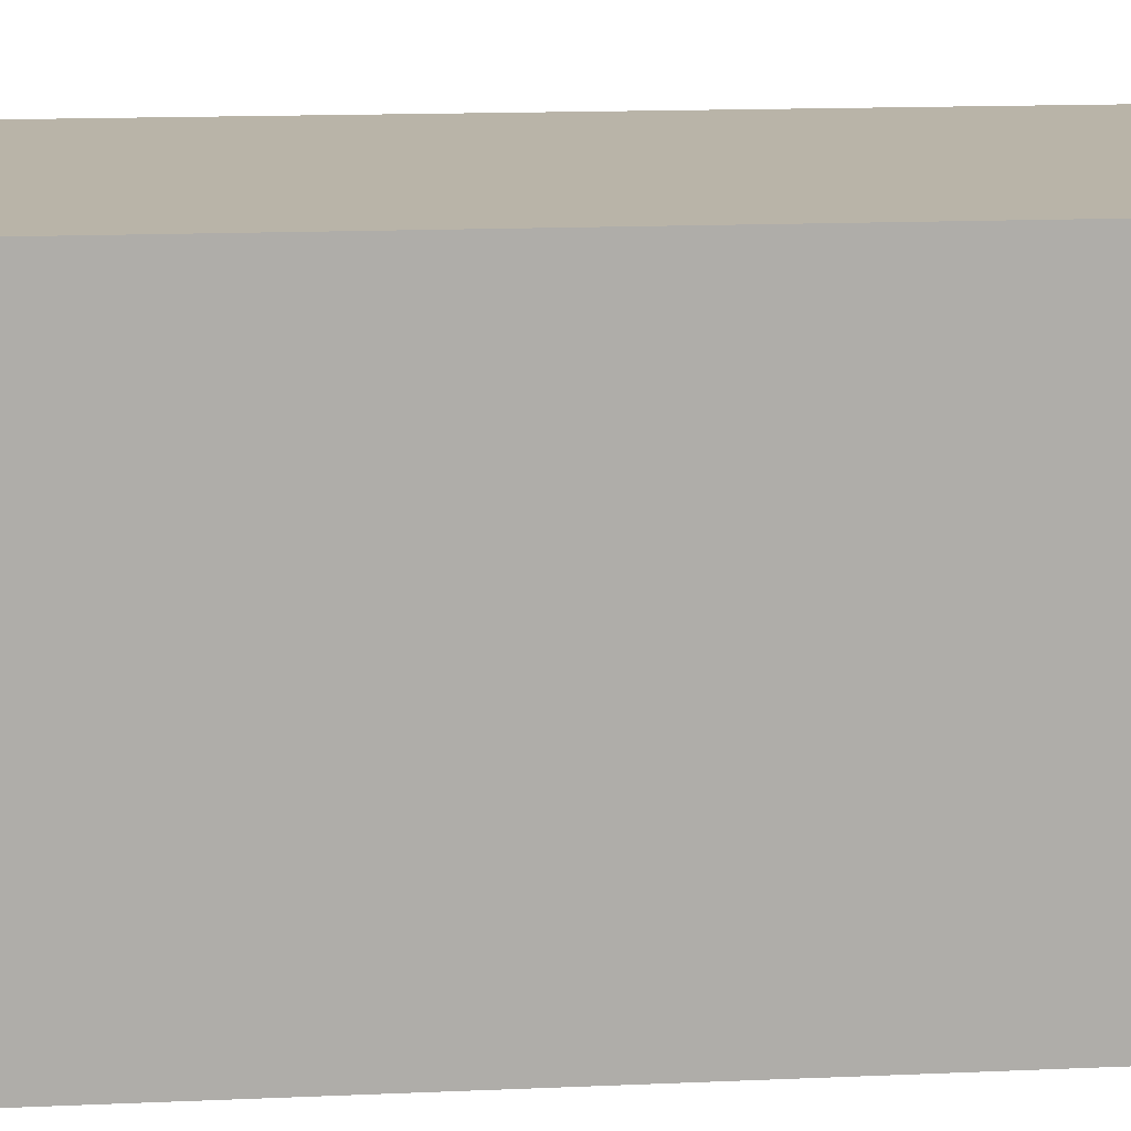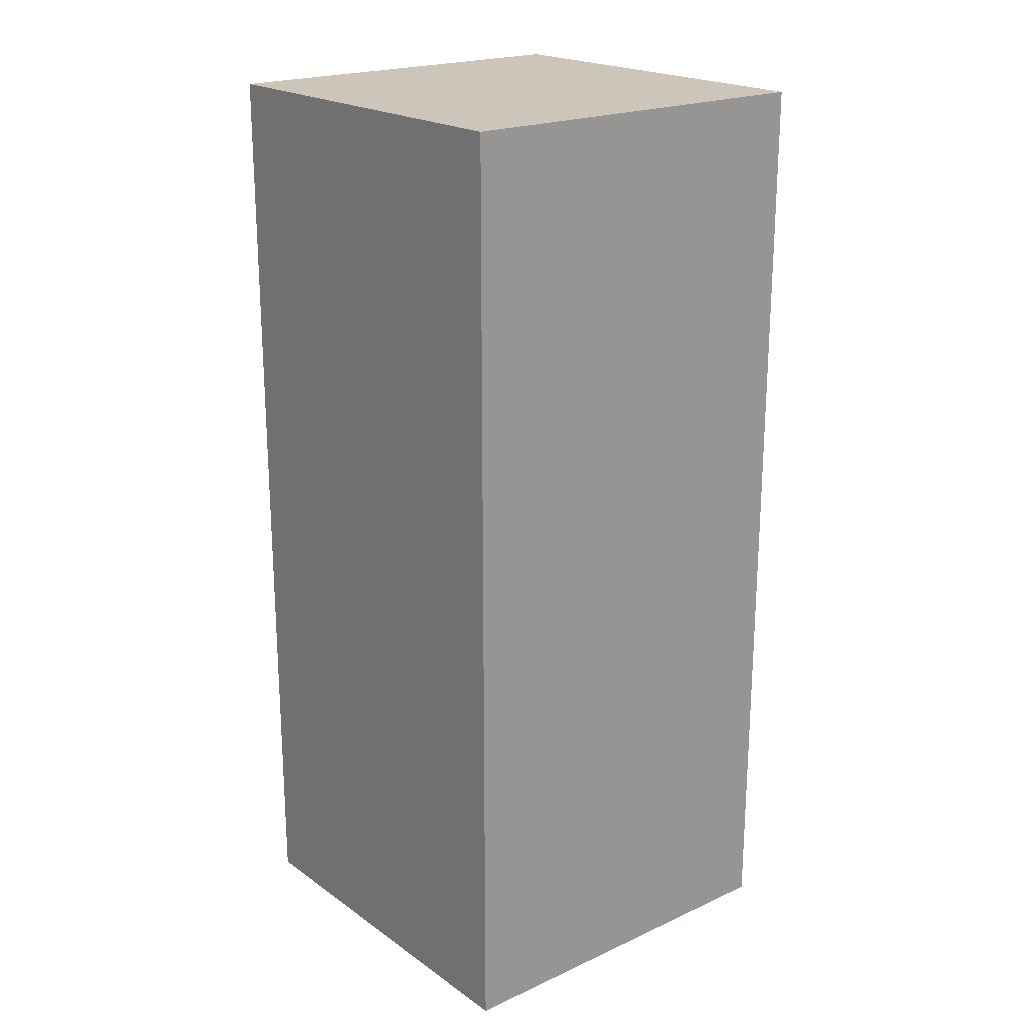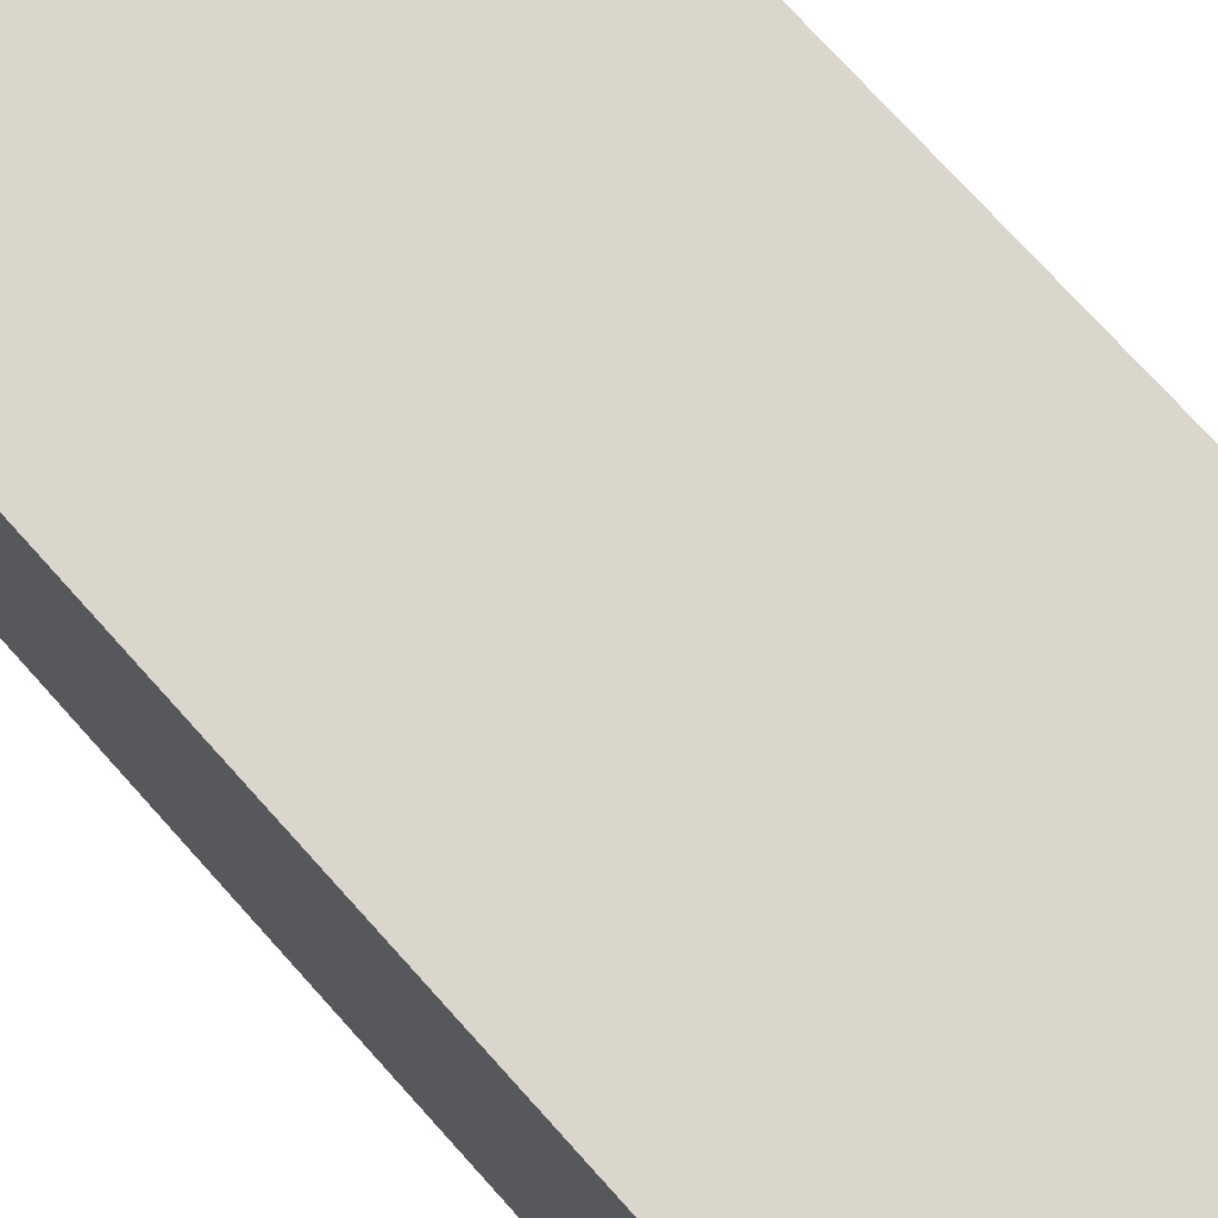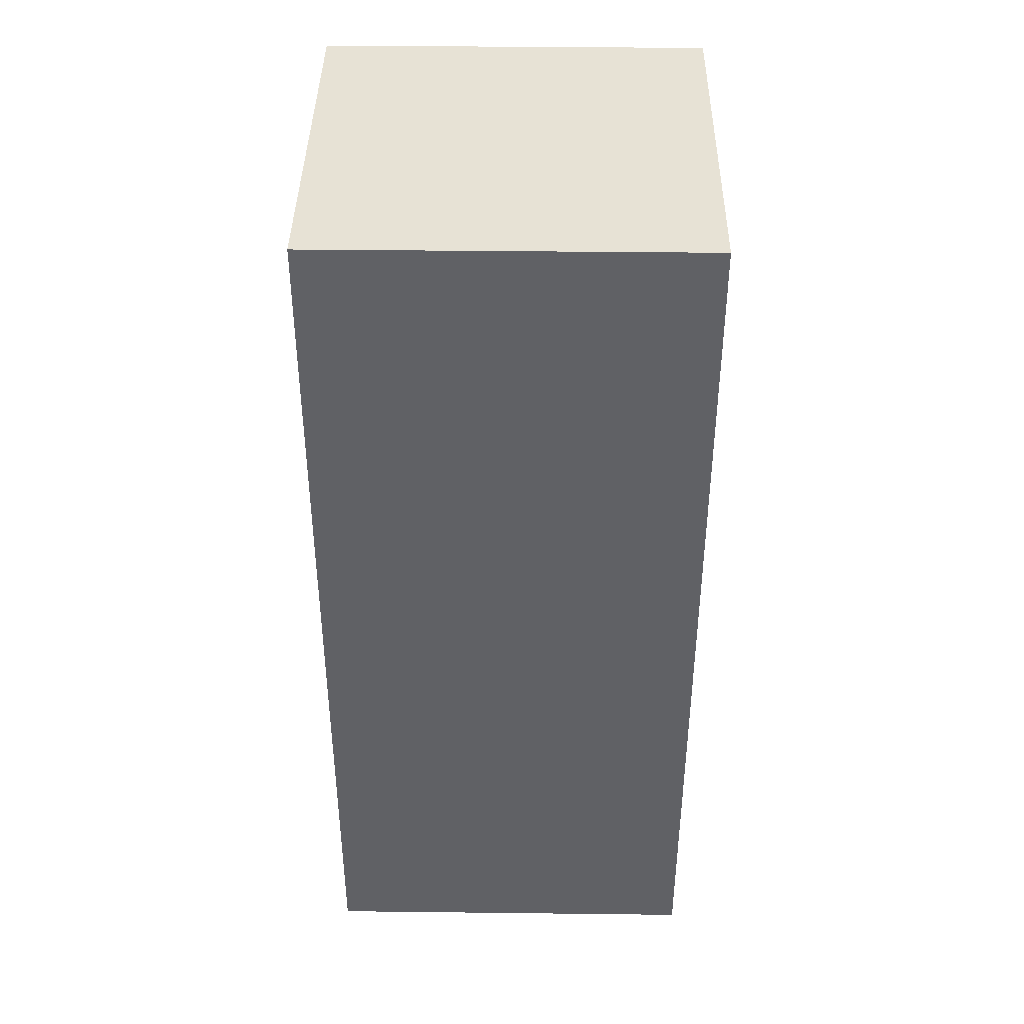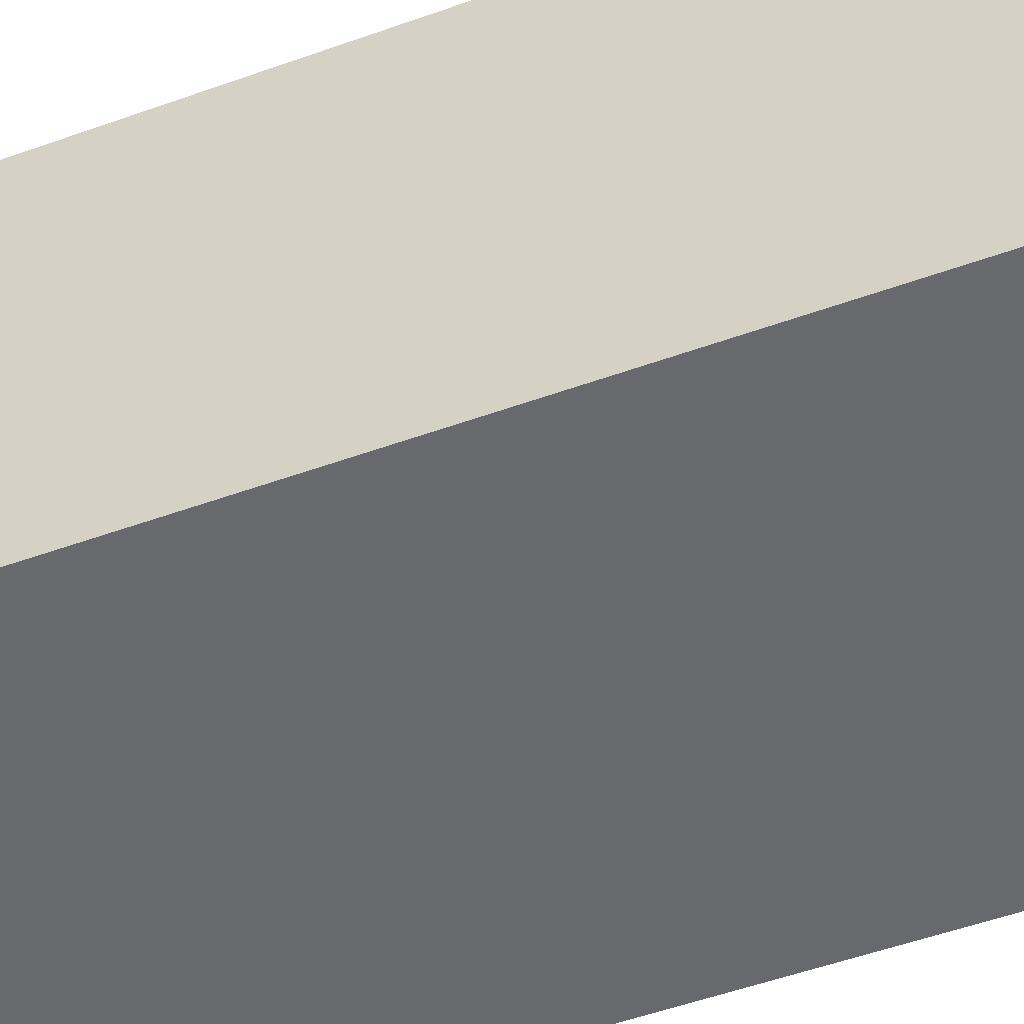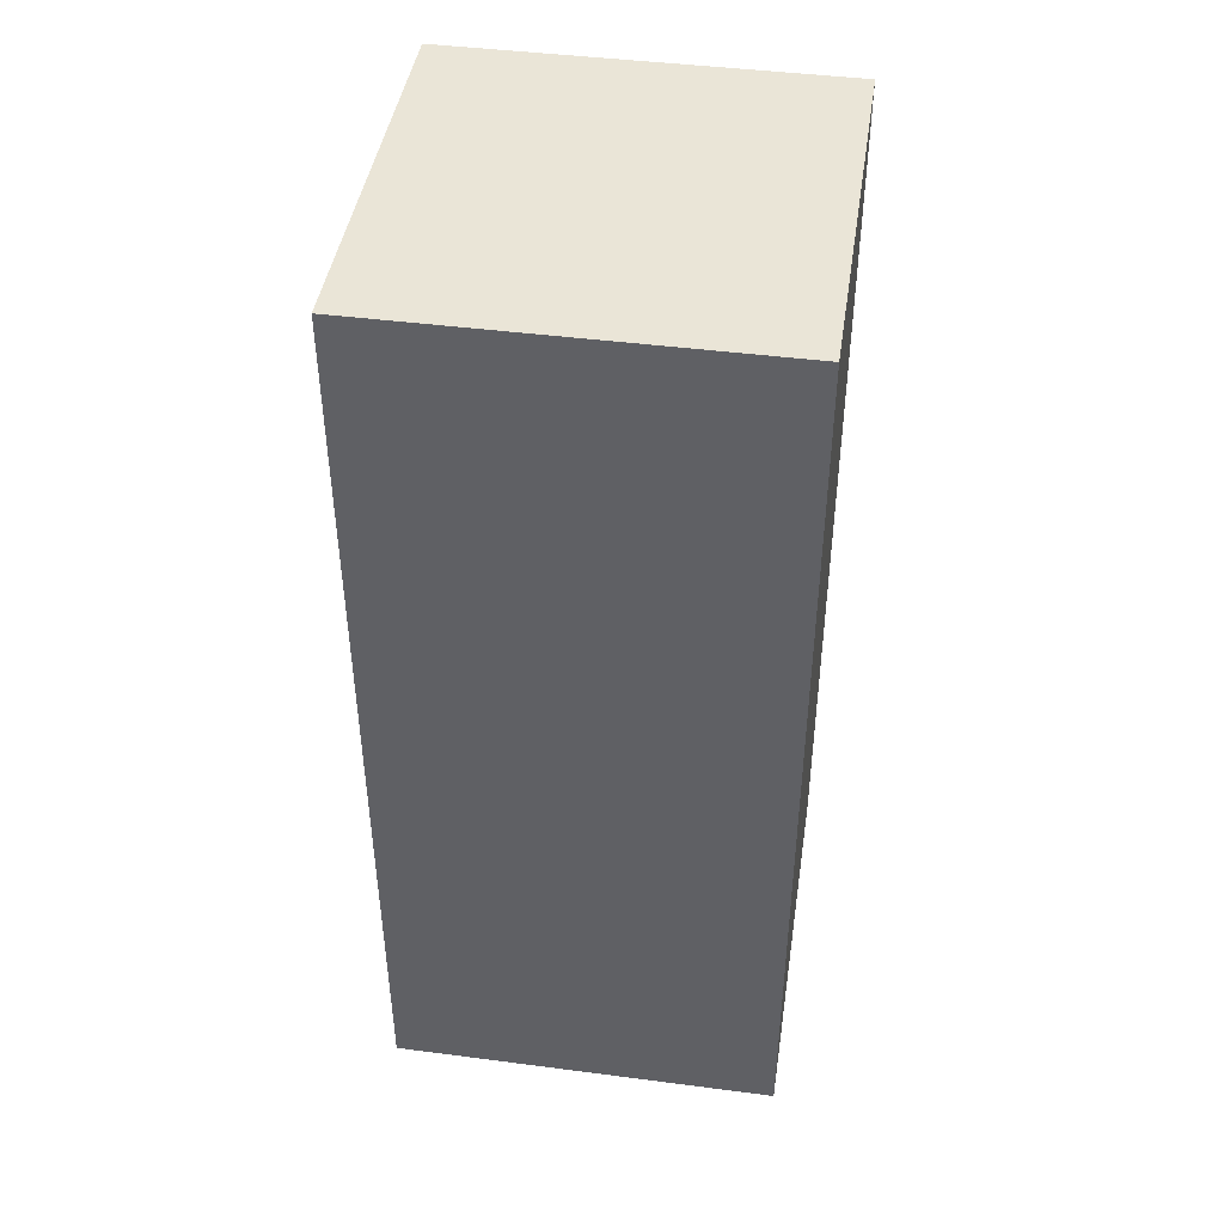
<metadata>
{"format":"obj","ext":"obj","renderer":"f3d","projection":"perspective","resolution":1024,"background":"white","views":[{"elev":13.2,"azim":-96.1,"up":"+Z"},{"elev":20.8,"azim":-129.1,"up":"+Y"},{"elev":73.9,"azim":138.1,"up":"+Z"},{"elev":40.5,"azim":-89.2,"up":"+Y"},{"elev":-52.8,"azim":-68.9,"up":"+Z"},{"elev":44.3,"azim":-171.4,"up":"+Y"}]}
</metadata>
<code>
v -63 0 63
v -63 0 38
v -63 57 63
v -63 57 38
v -63 59 63
v -63 59 38
v -63 60 63
v -63 60 38
v -38 0 63
v -38 0 38
v -38 57 63
v -38 57 38
v -38 59 63
v -38 59 38
v -38 60 63
v -38 60 38
v -63 0 63
v -63 57 63
v -63 59 63
v -63 60 63
v -38 0 63
v -38 57 63
v -38 59 63
v -38 60 63
v -63 0 38
v -63 57 38
v -63 59 38
v -63 60 38
v -38 0 38
v -38 57 38
v -38 59 38
v -38 60 38
v -63 0 63
v -38 0 63
v -63 0 38
v -38 0 38
v -63 60 63
v -38 60 63
v -63 60 38
v -38 60 38
f 3 2 1
f 4 2 3
f 5 4 3
f 6 4 5
f 7 6 5
f 8 6 7
f 9 10 11
f 11 10 12
f 11 12 13
f 13 12 14
f 13 14 15
f 15 14 16
f 21 18 17
f 22 19 18
f 22 18 21
f 23 20 19
f 23 19 22
f 24 20 23
f 25 26 29
f 26 27 30
f 29 26 30
f 27 28 31
f 30 27 31
f 31 28 32
f 35 34 33
f 36 34 35
f 37 38 39
f 39 38 40

</code>
